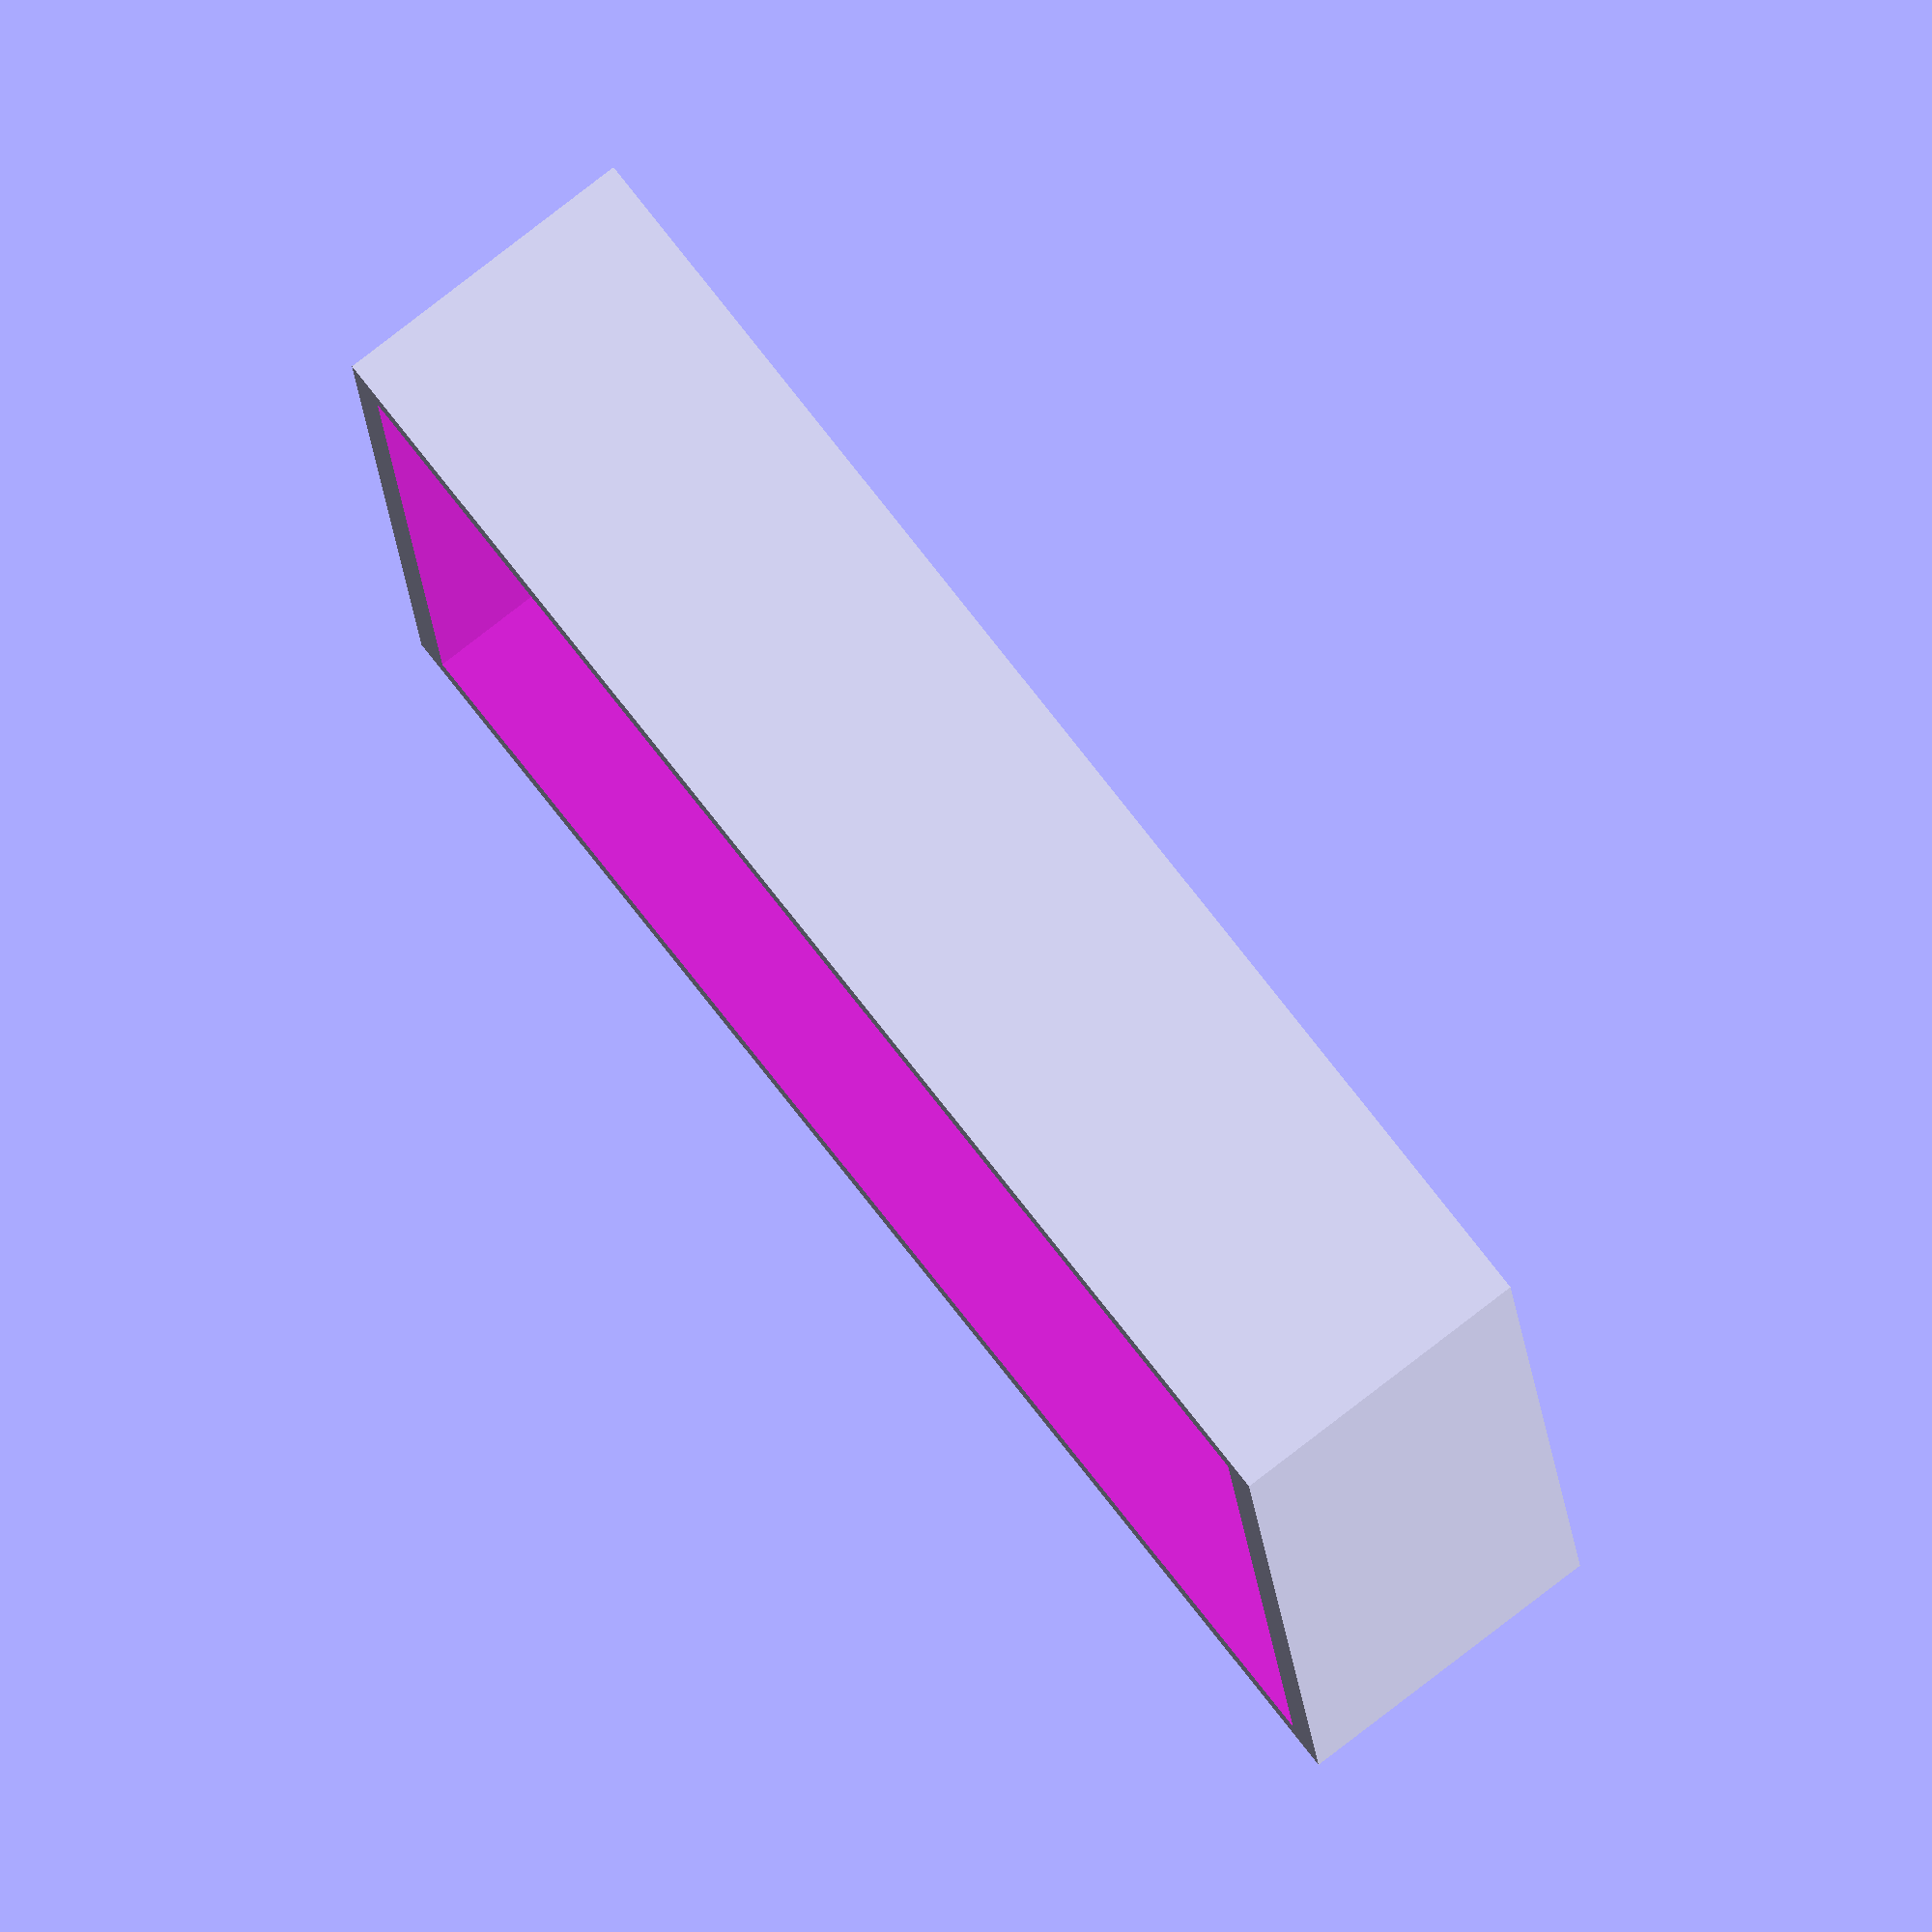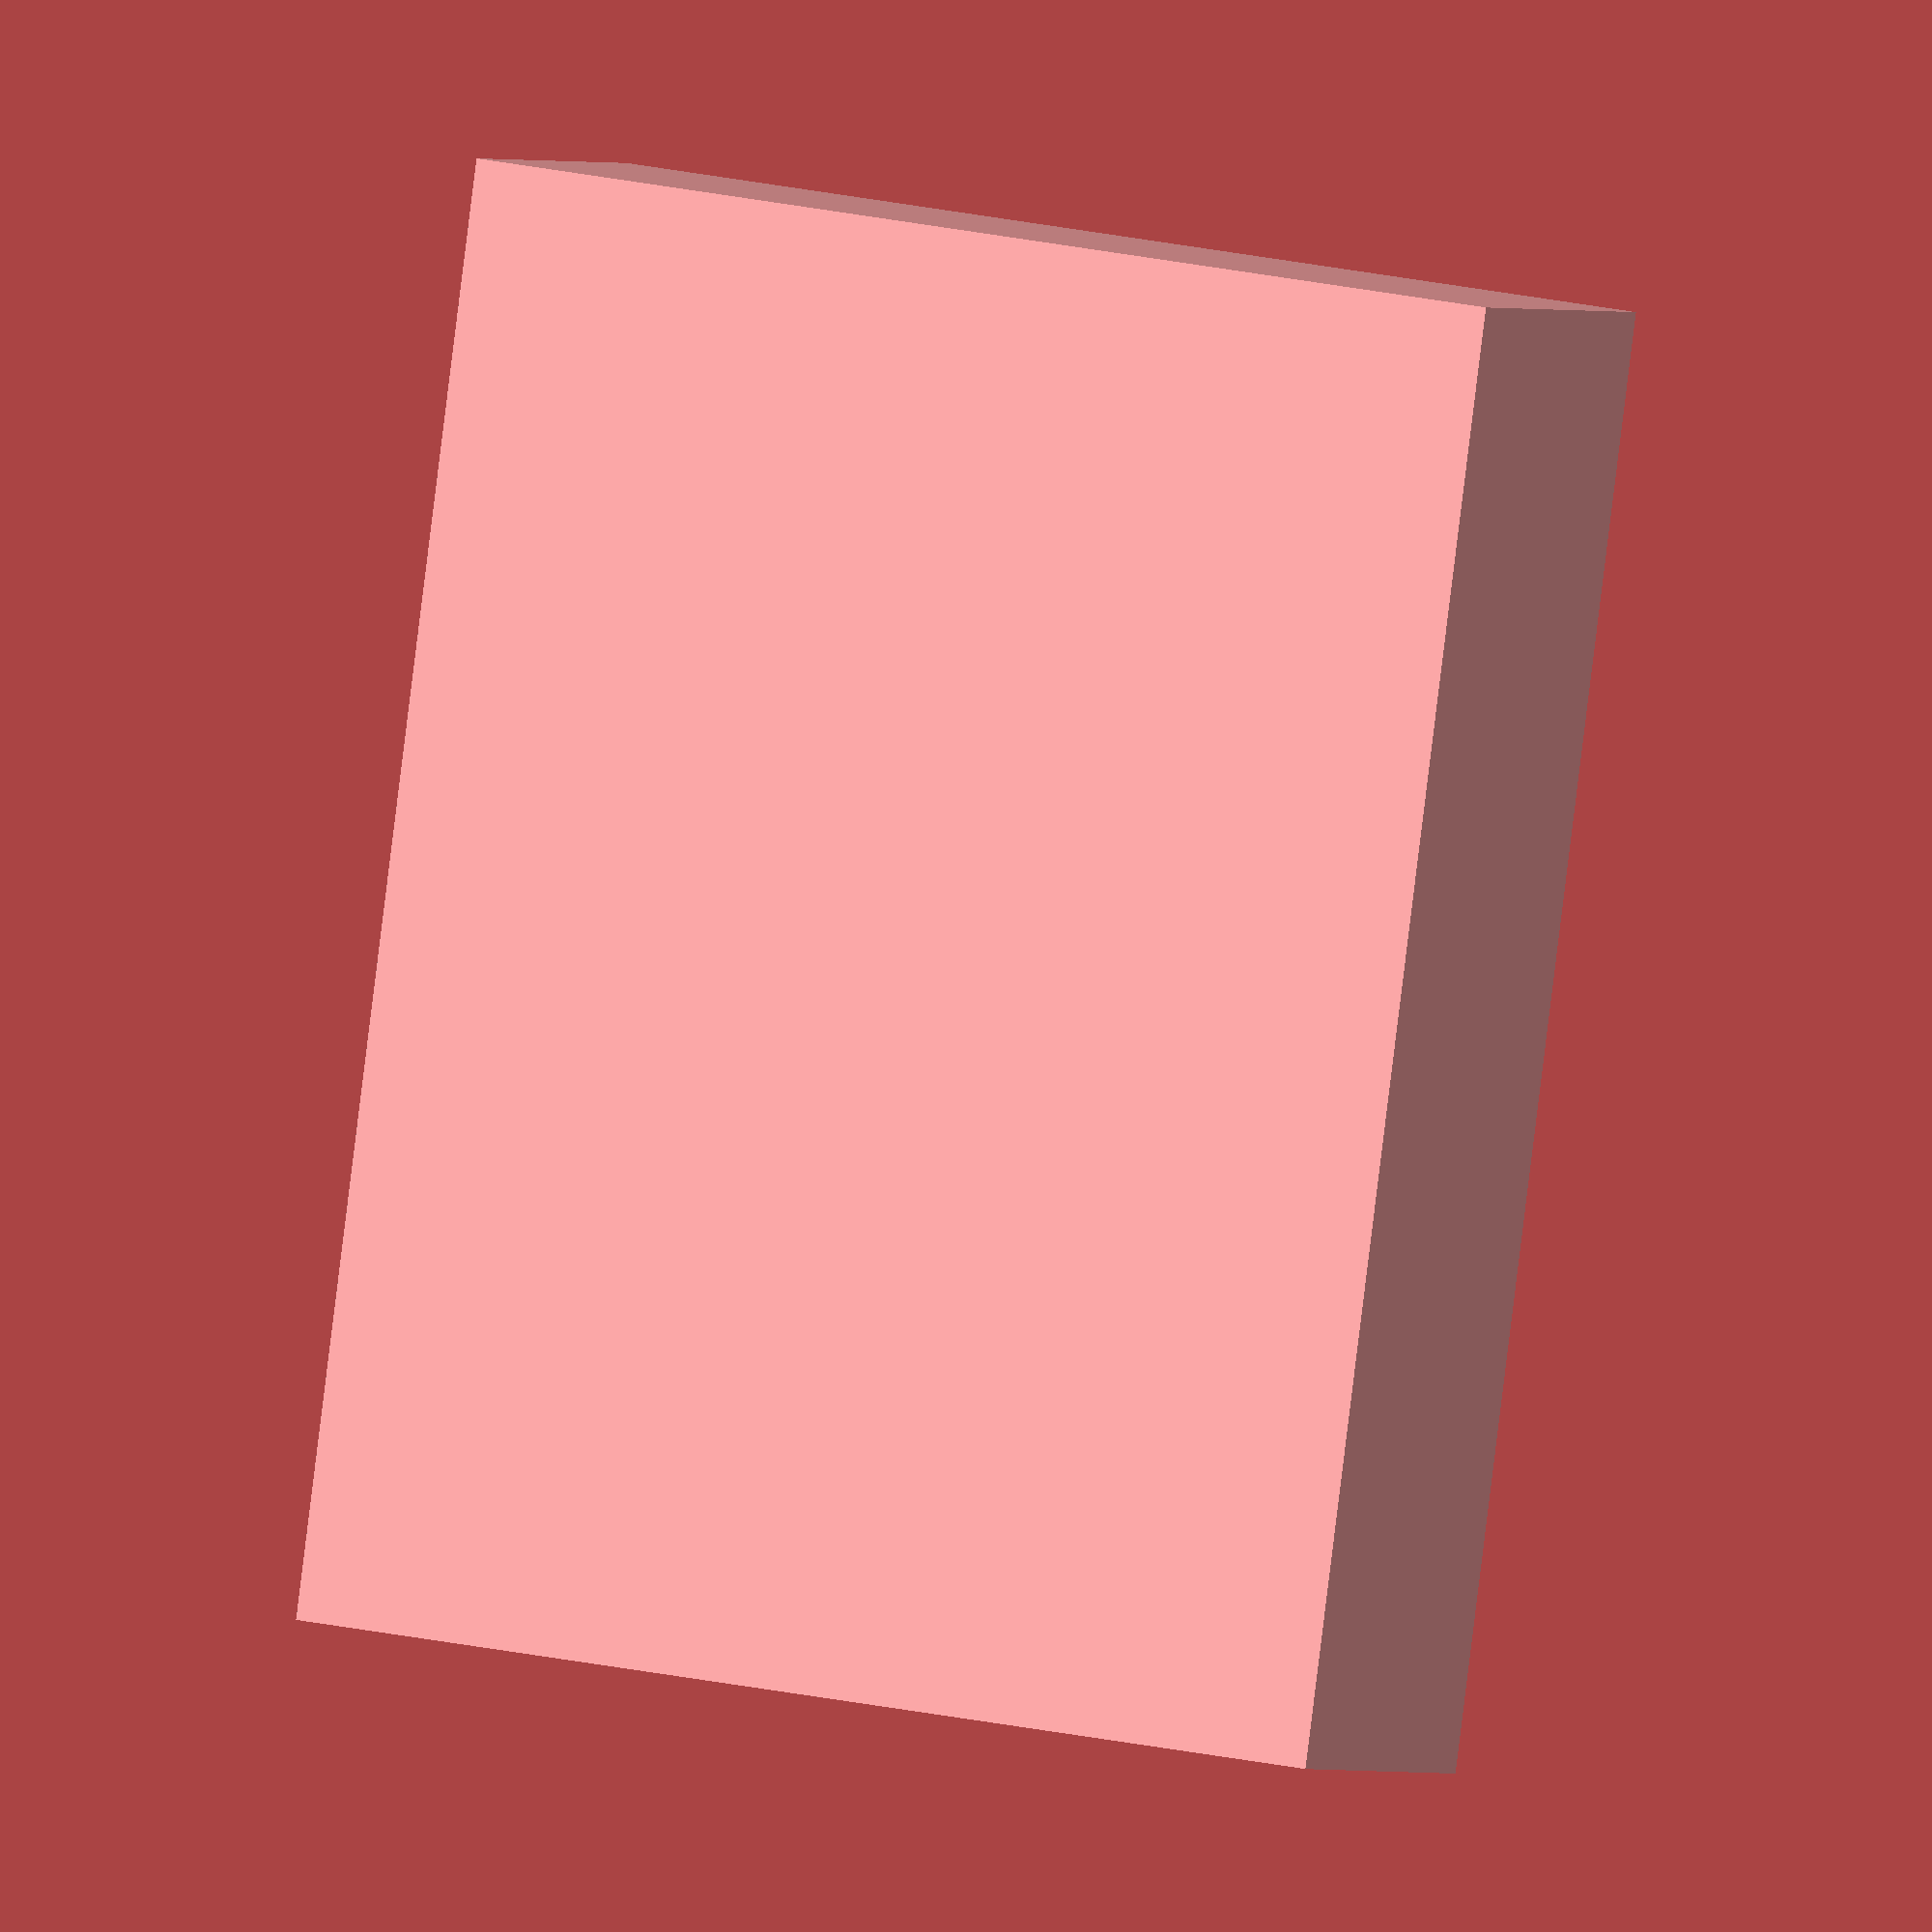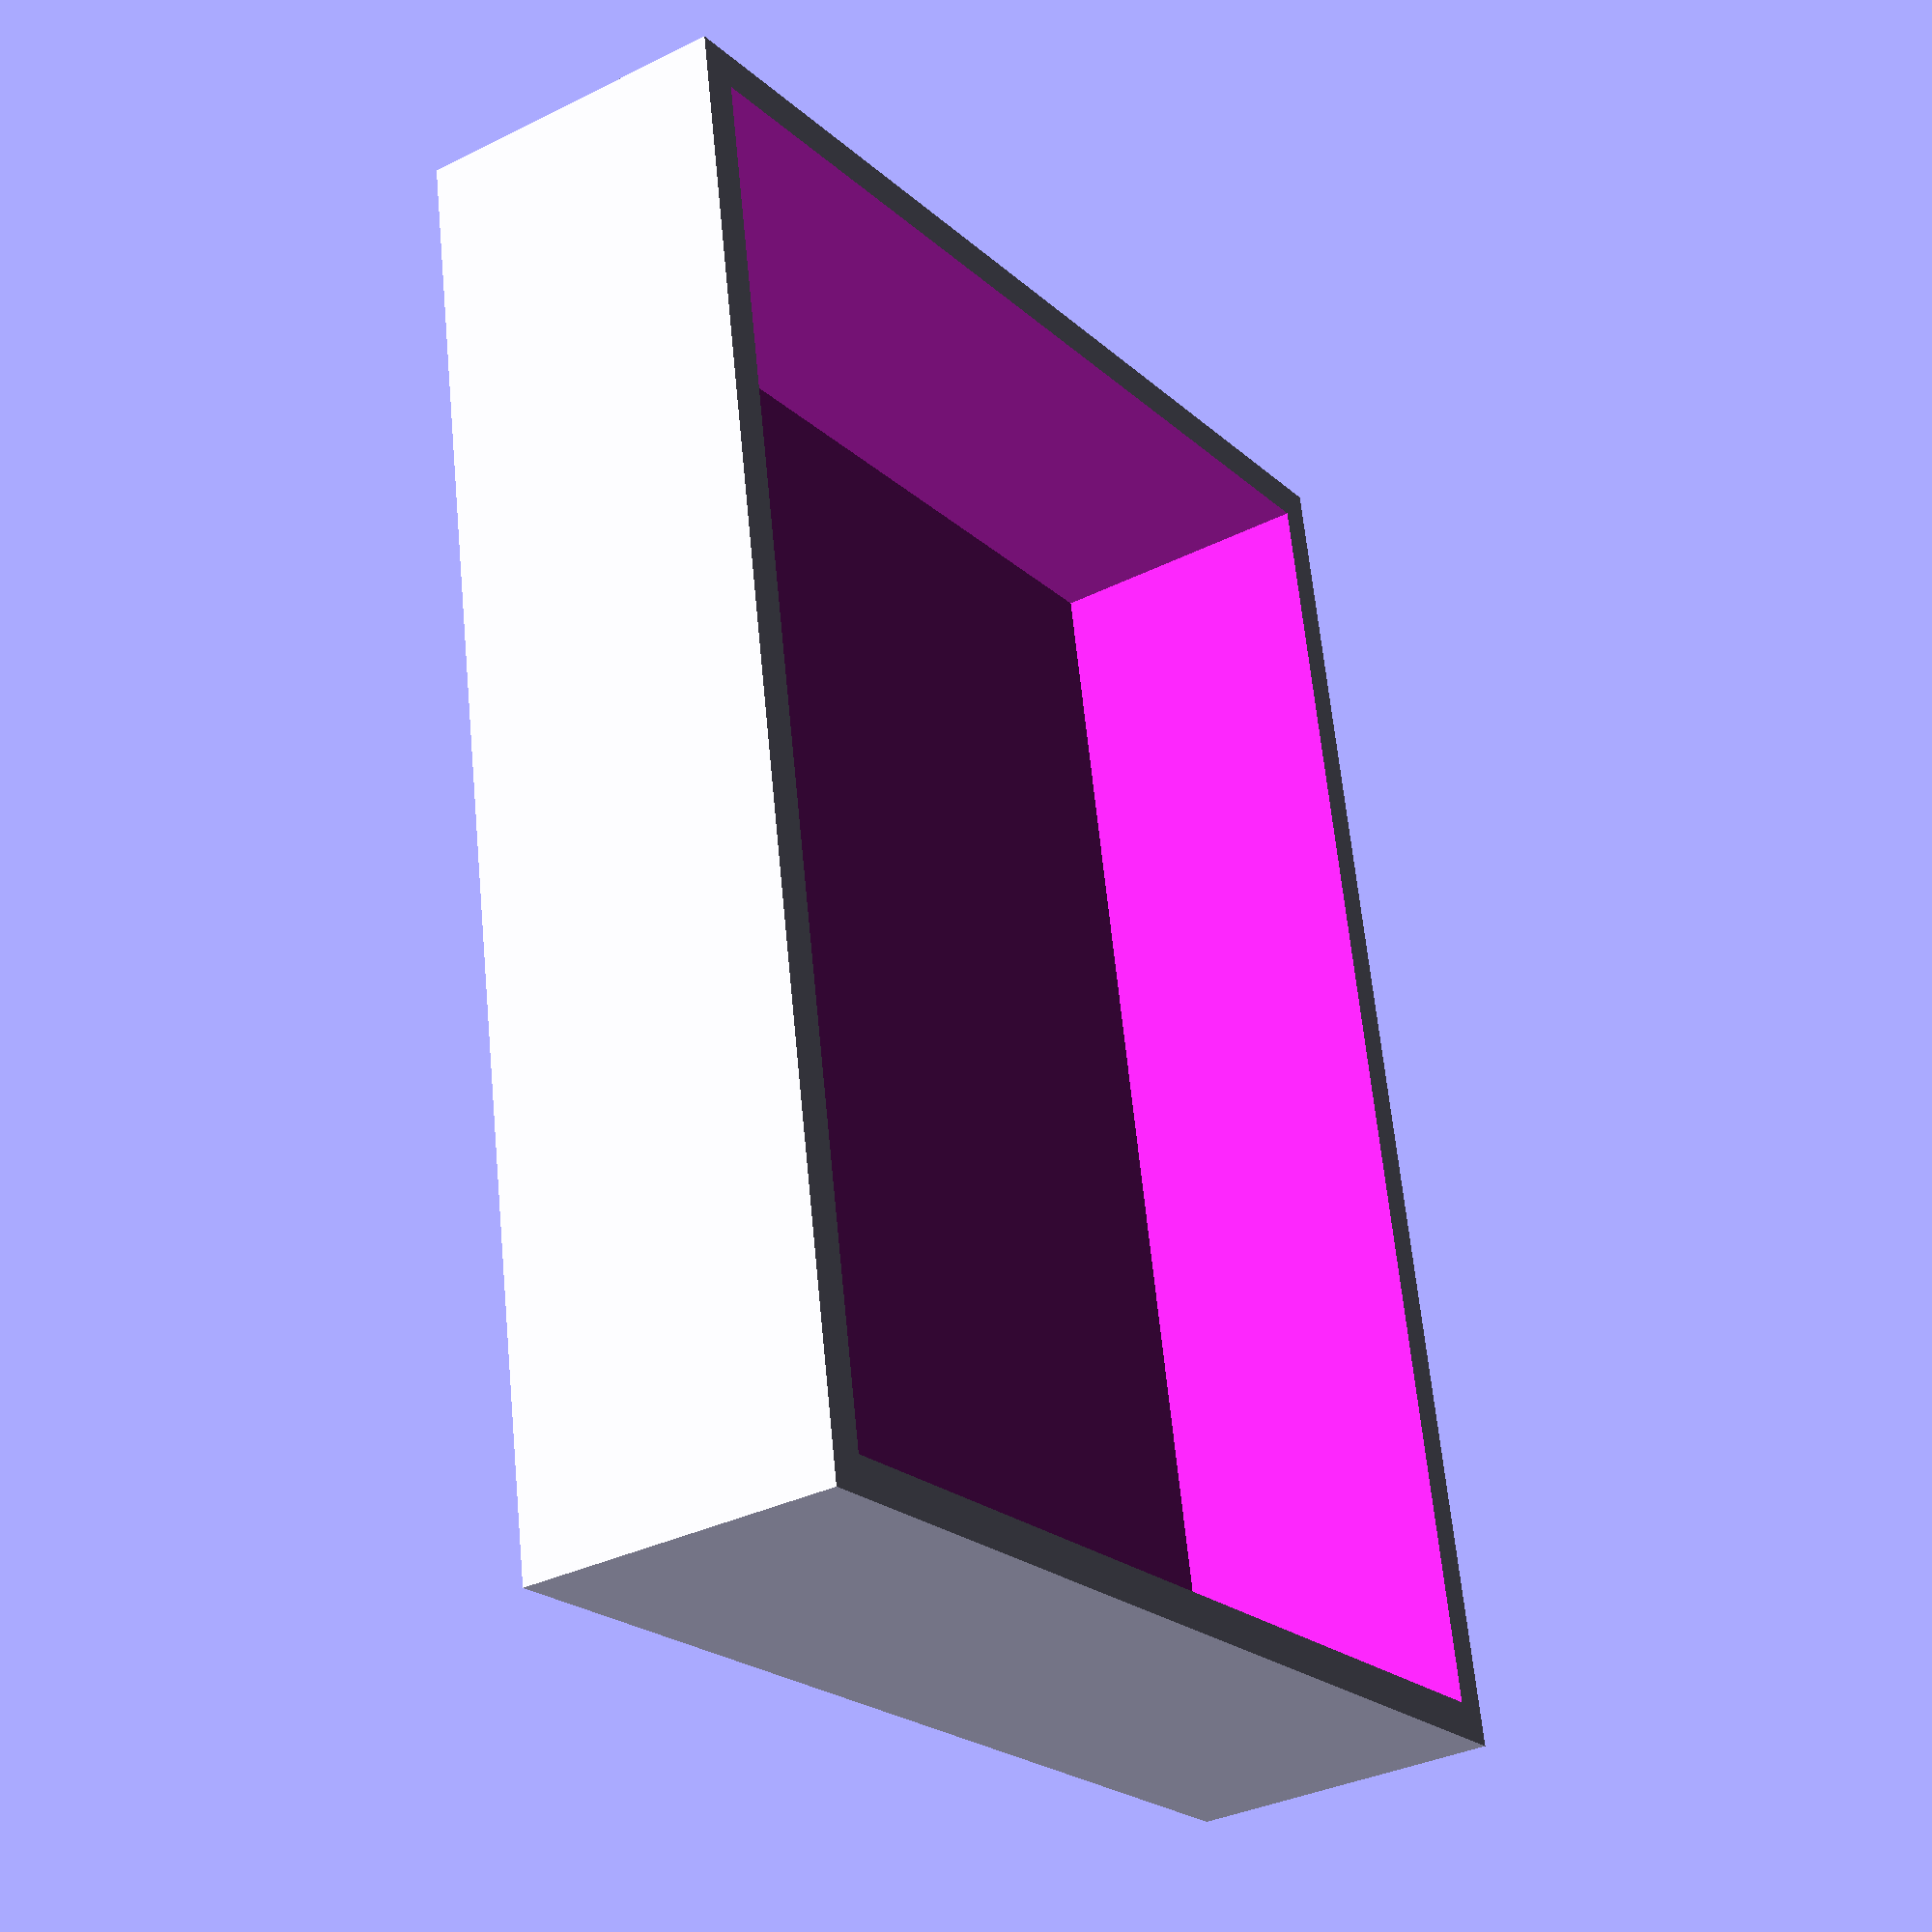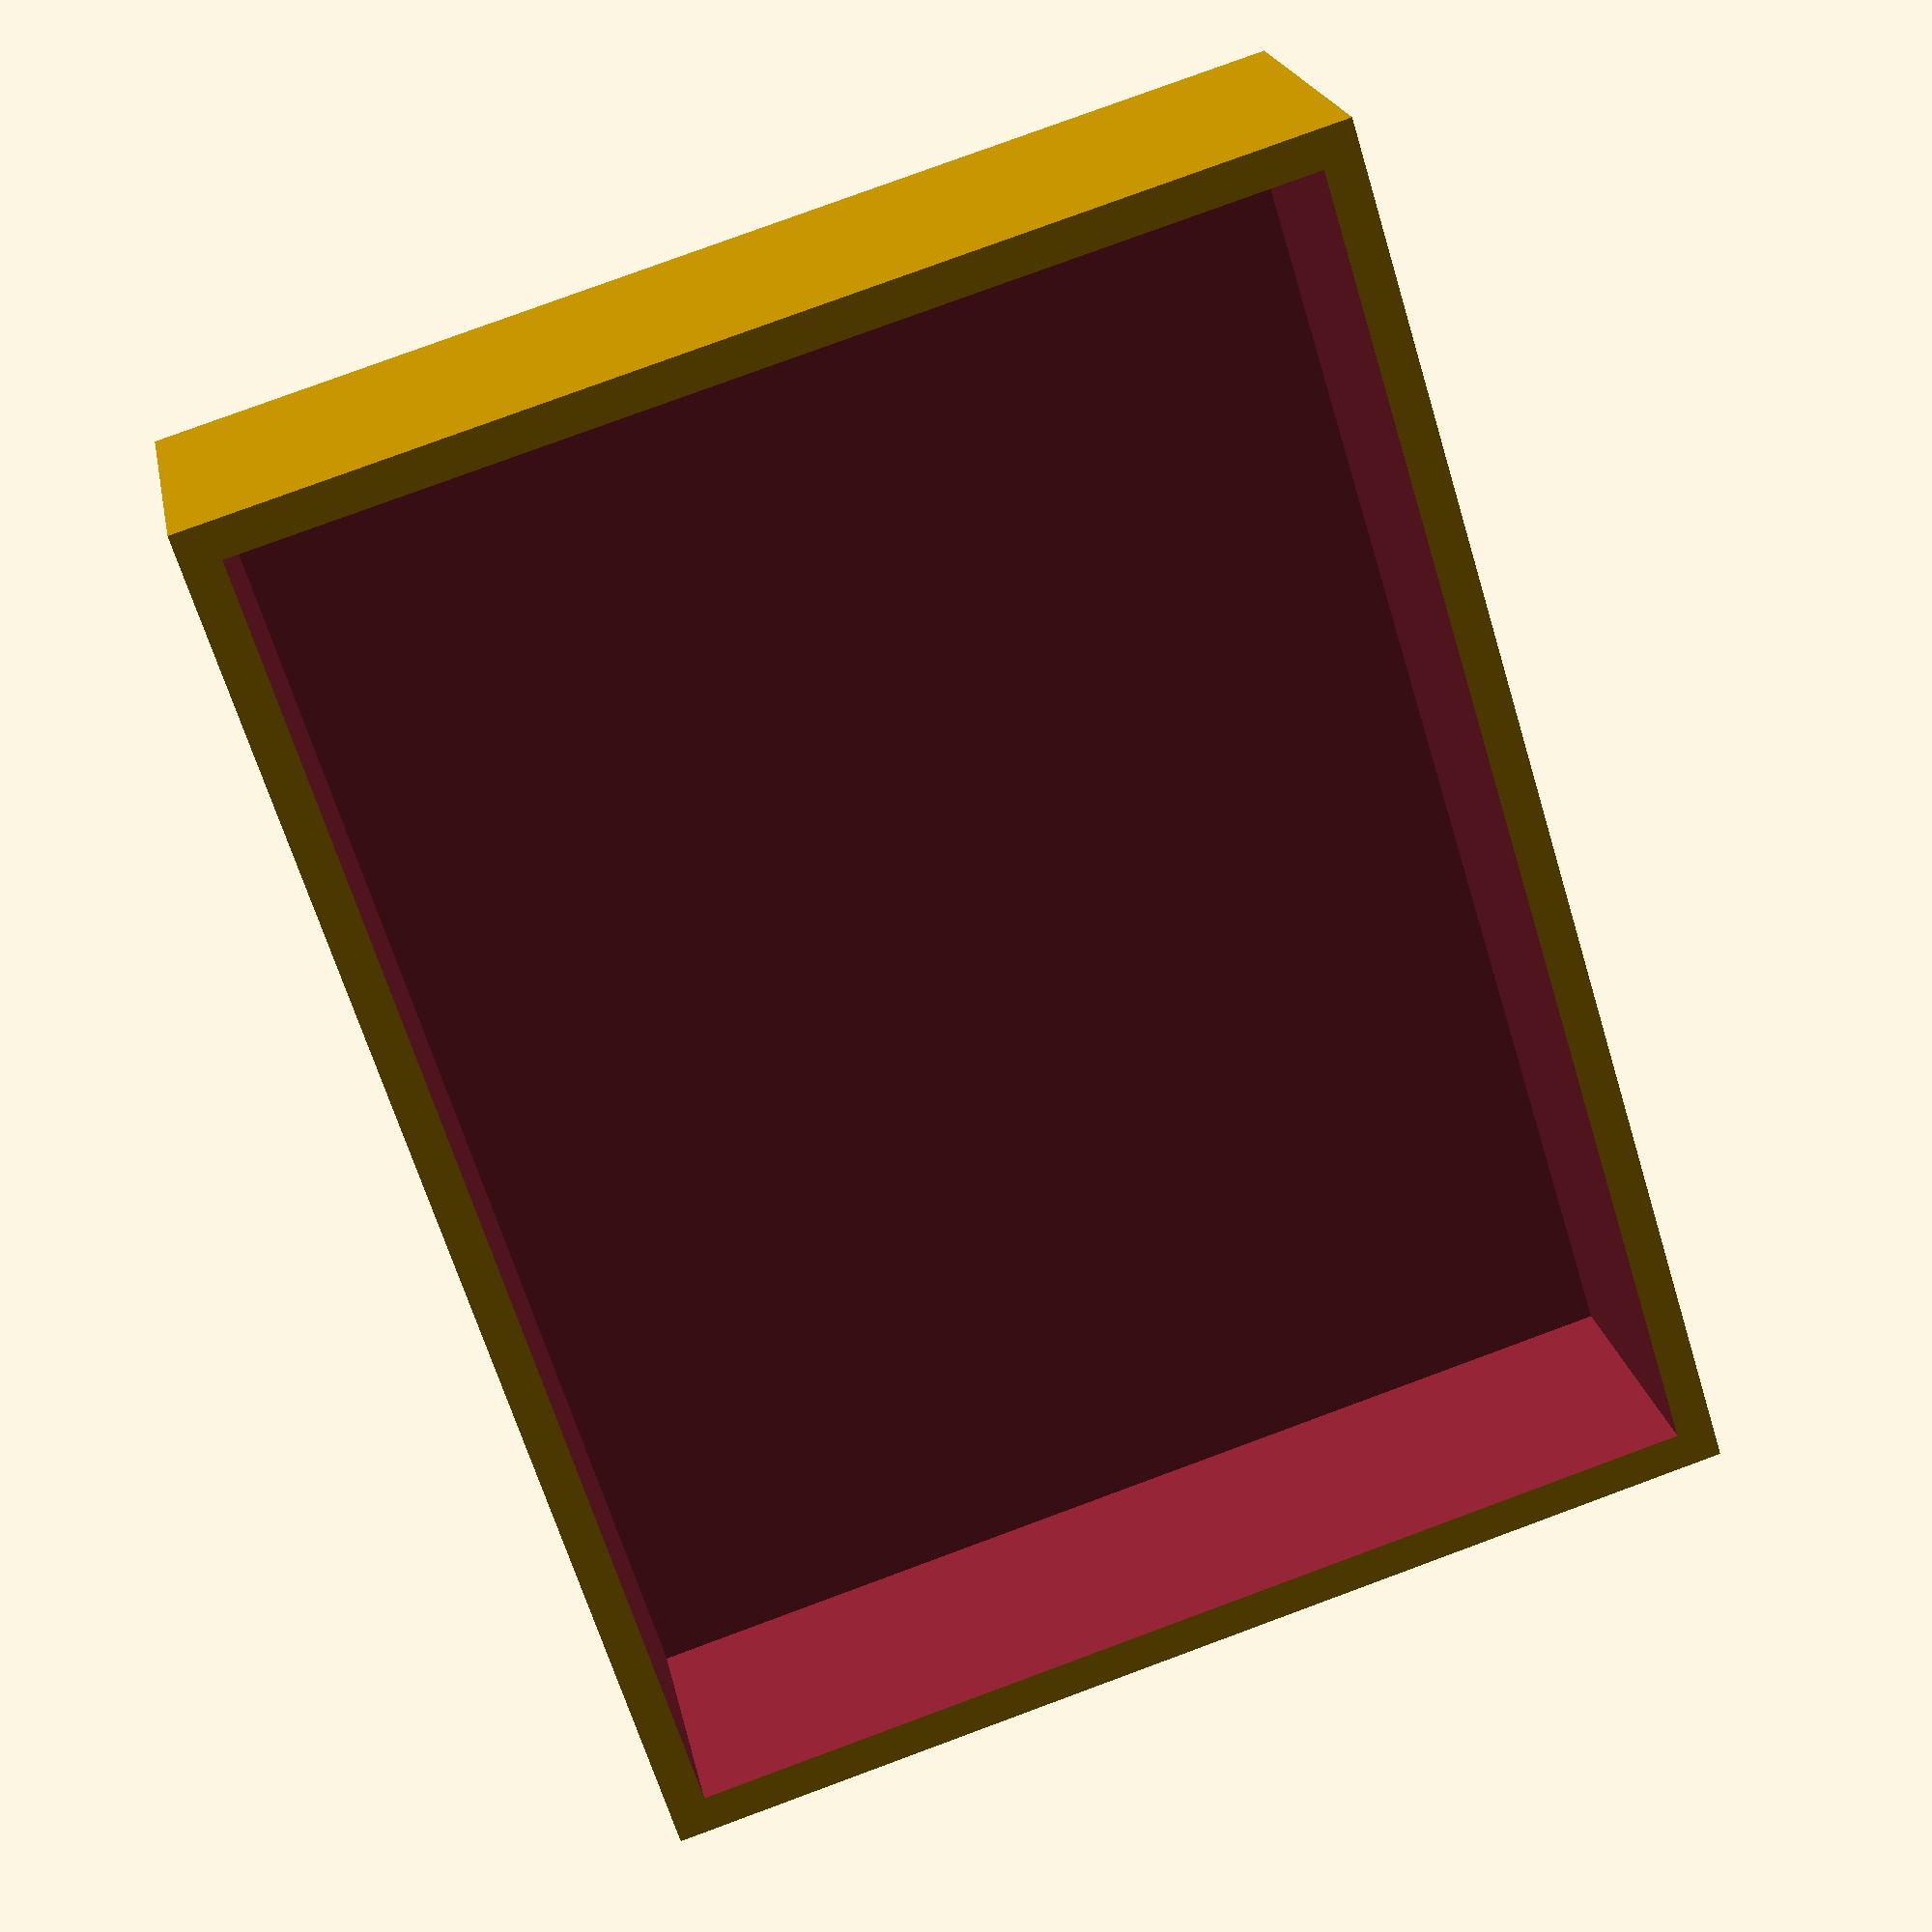
<openscad>
wall_thickness = 1.5;
inner_dim_1 = [55,42,10];

//////////////////////////////////////////////////////////////////////////////////////////////////////////
outer_dim = [inner_dim_1[0] + wall_thickness  + wall_thickness ,inner_dim_1[1] + wall_thickness  + wall_thickness ,inner_dim_1[2] + wall_thickness  + wall_thickness];

difference(){
cube(outer_dim);
    translate([wall_thickness,wall_thickness,wall_thickness]){
        cube([inner_dim_1[0],inner_dim_1[1],1000]);
    }
}

</openscad>
<views>
elev=99.6 azim=174.3 roll=127.7 proj=o view=wireframe
elev=0.9 azim=262.1 roll=207.0 proj=o view=wireframe
elev=34.0 azim=80.0 roll=304.1 proj=p view=solid
elev=338.7 azim=72.8 roll=349.2 proj=p view=solid
</views>
